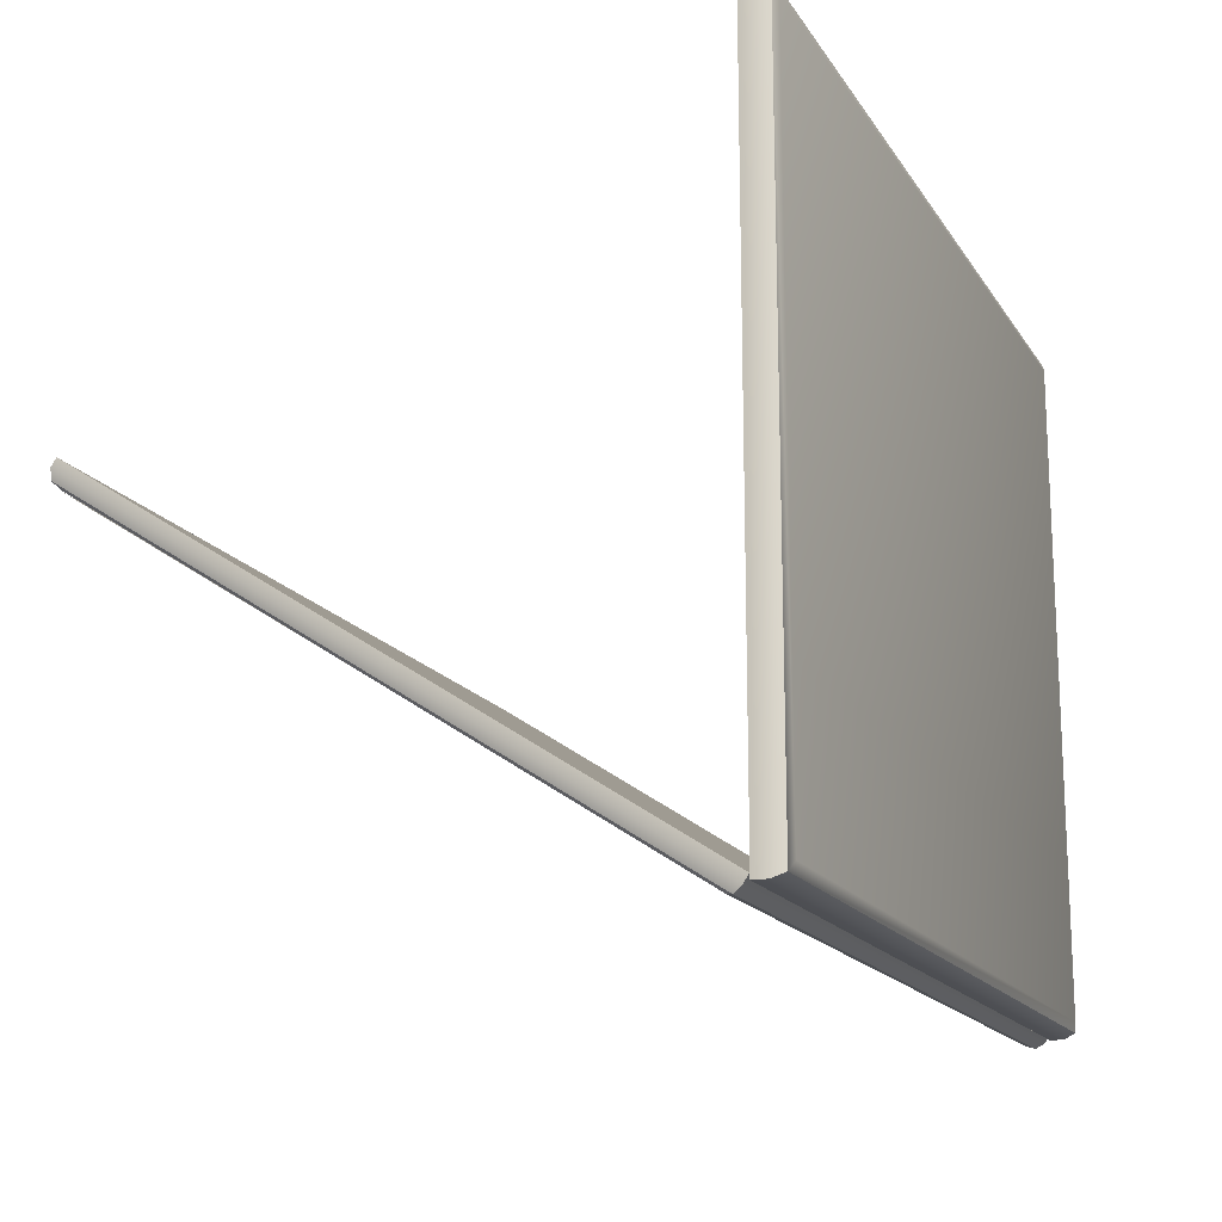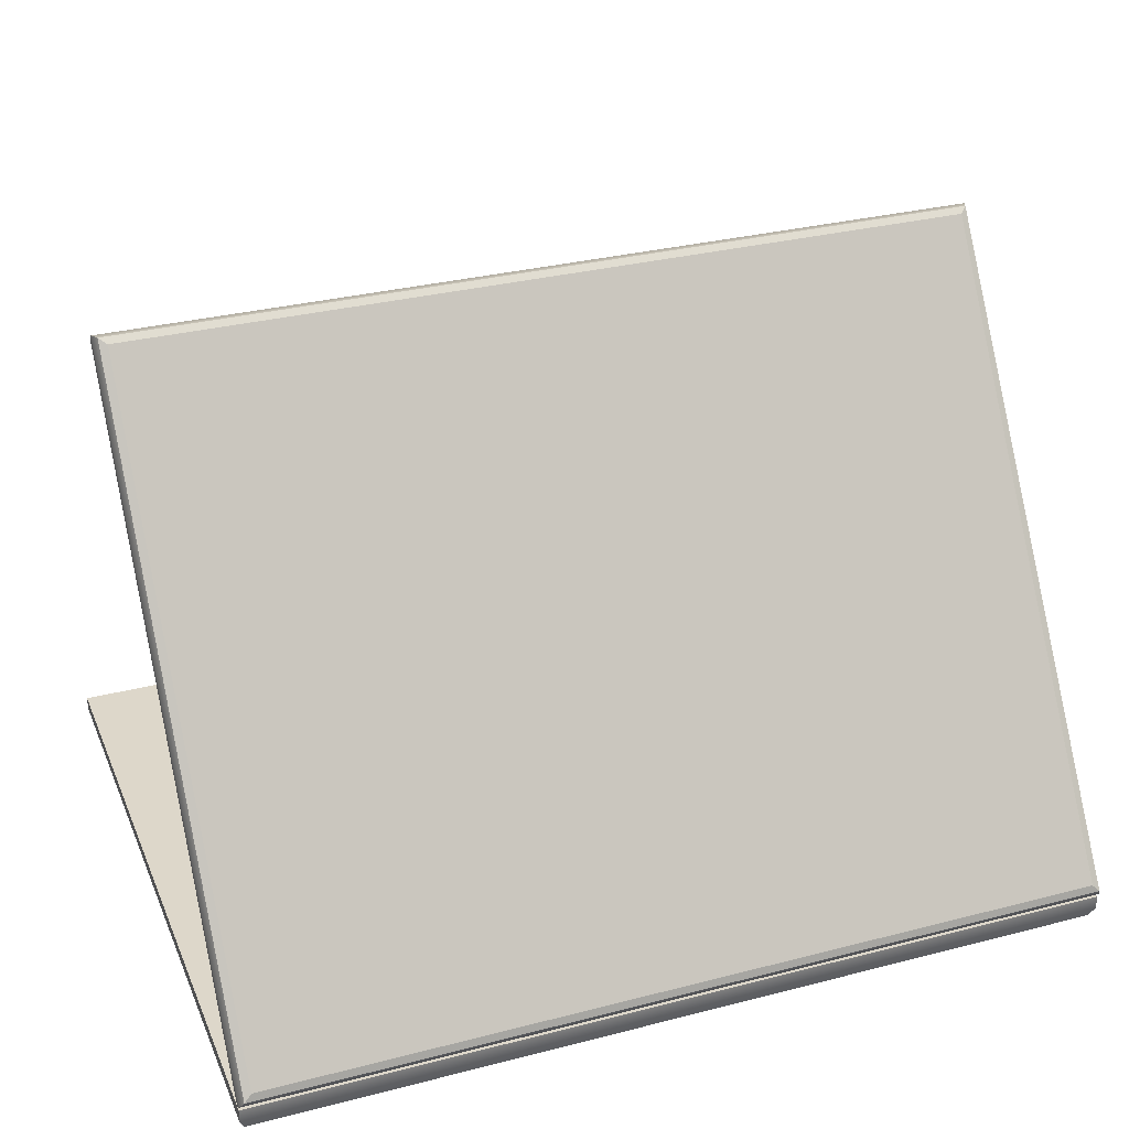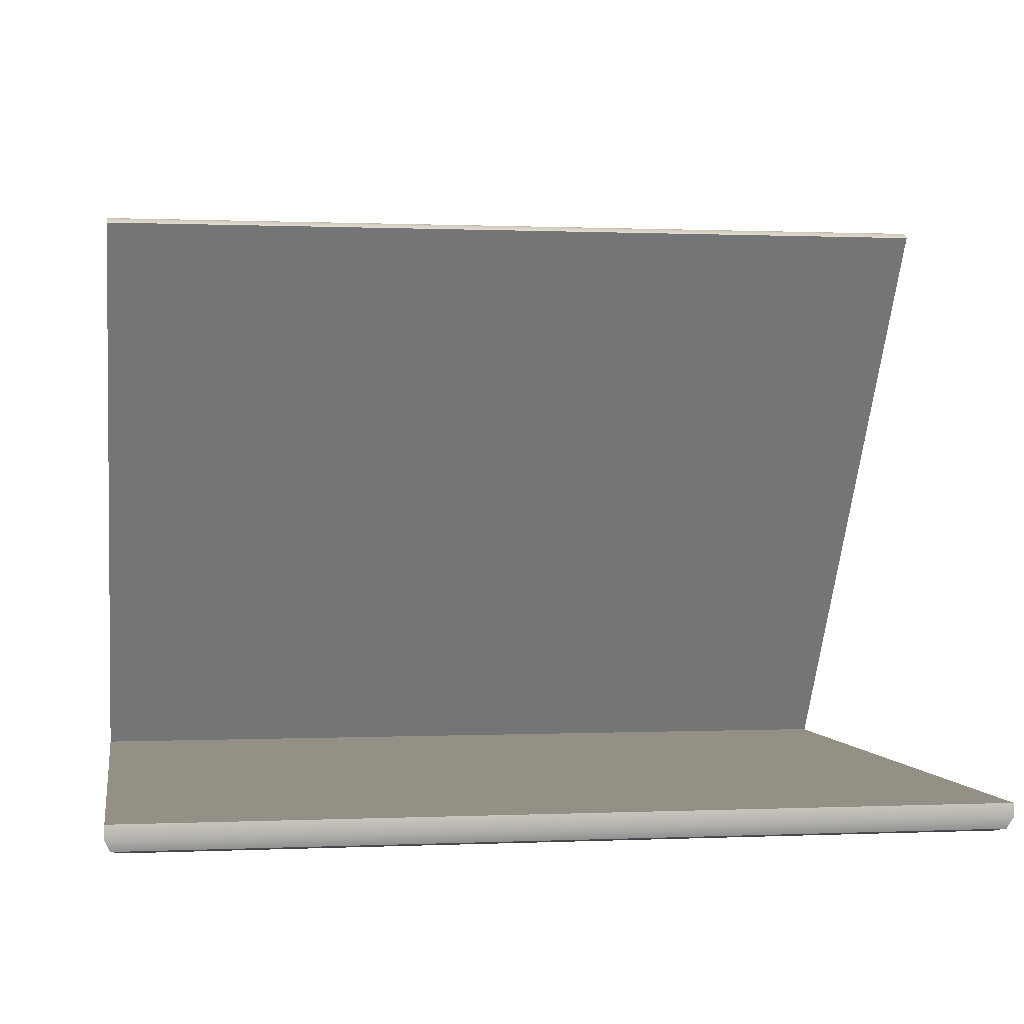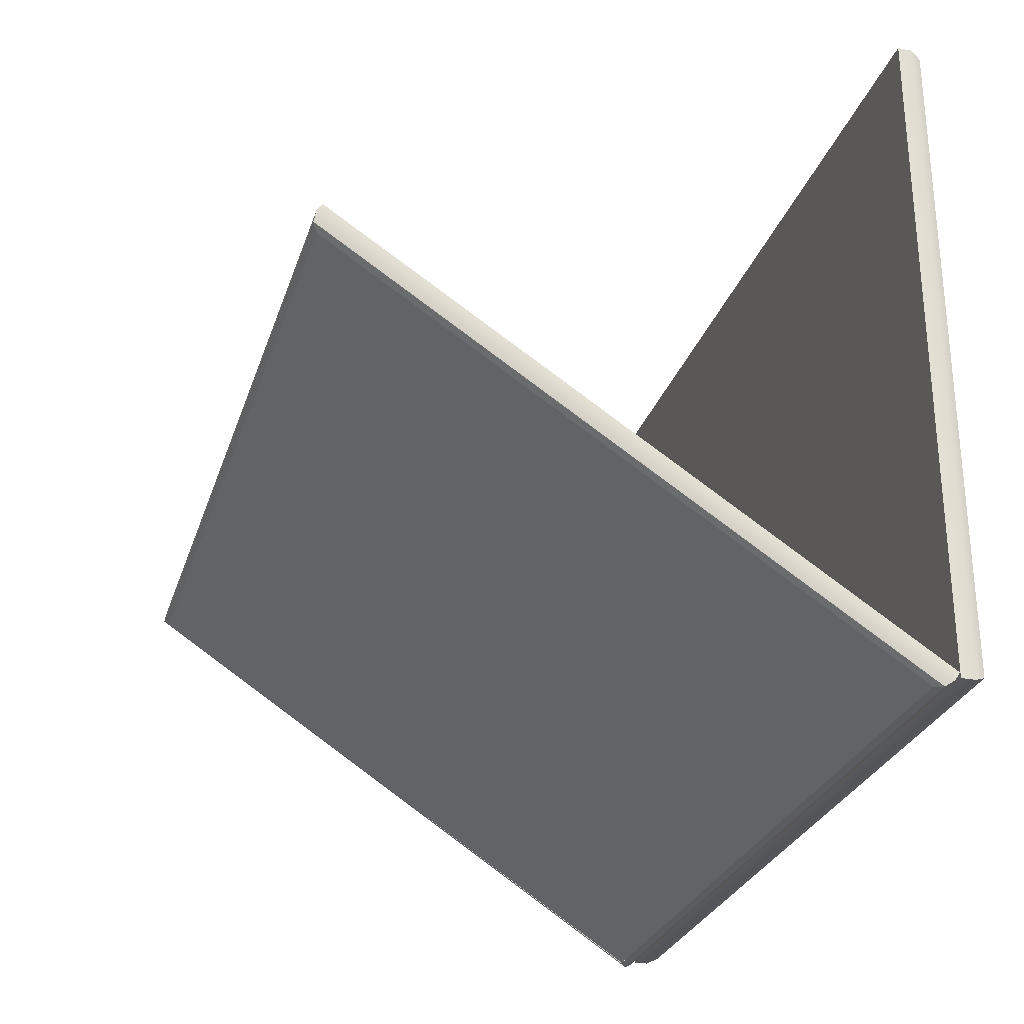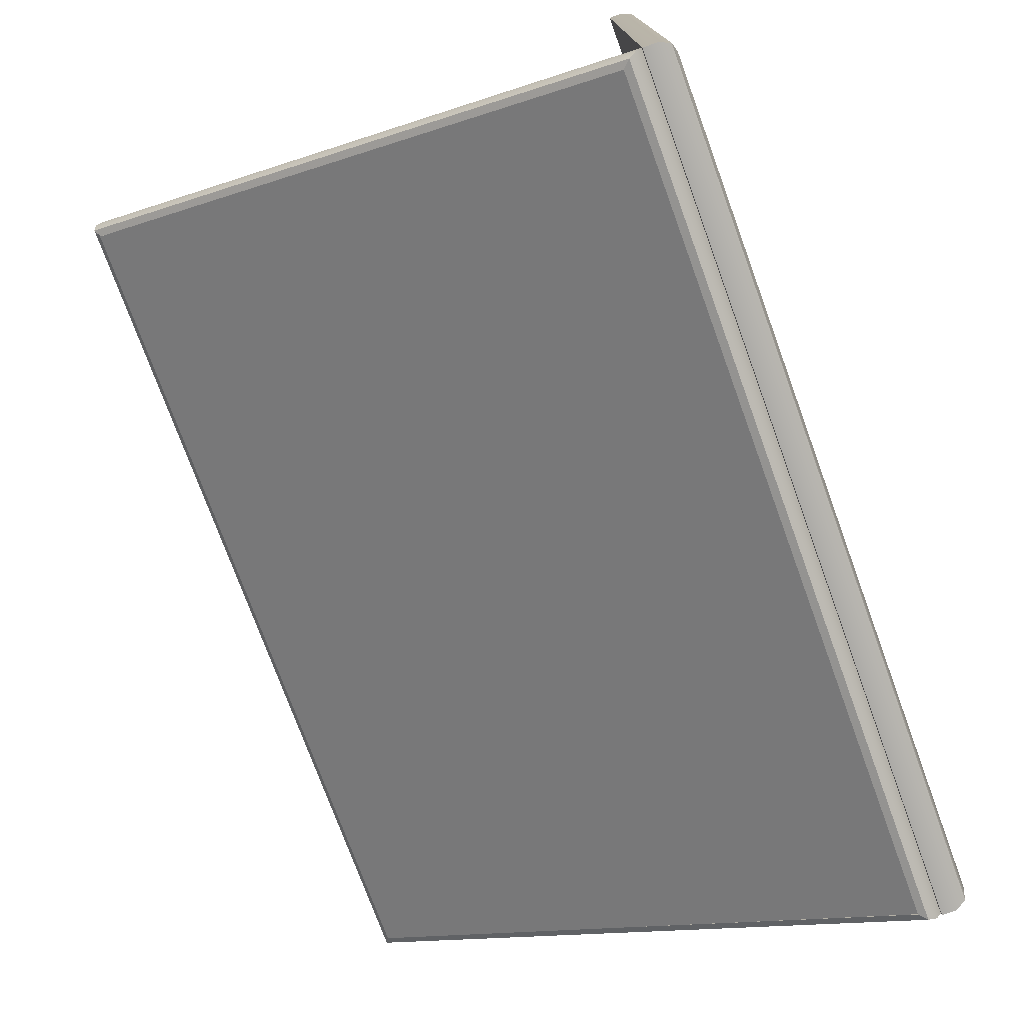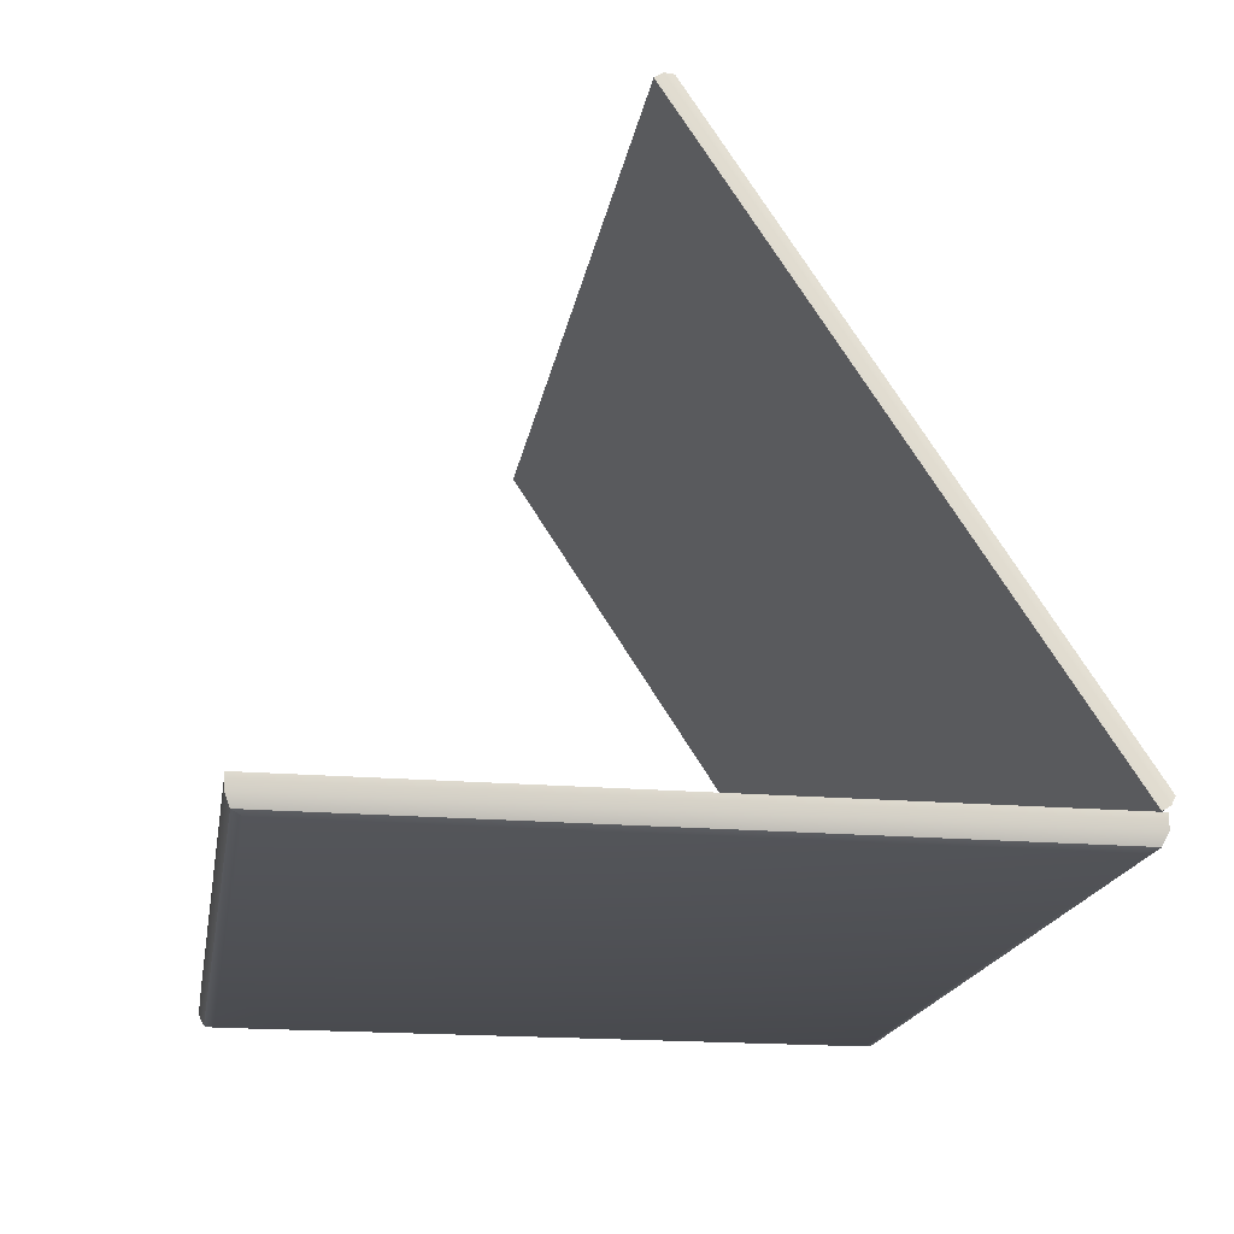
<metadata>
{"format":"obj","ext":"obj","renderer":"f3d","projection":"perspective","resolution":1024,"background":"white","views":[{"elev":-16.6,"azim":-67.8,"up":"+Z"},{"elev":30.9,"azim":159.7,"up":"+Y"},{"elev":0.5,"azim":-9.6,"up":"+Y"},{"elev":-28.0,"azim":-106.3,"up":"+Z"},{"elev":-75.8,"azim":-69.9,"up":"+Z"},{"elev":-18.8,"azim":80.6,"up":"+Y"}]}
</metadata>
<code>
o zone_administrable
v -2.433 0.06324 -2.031
v -2.433 3.302 0.0801
v 2.433 3.302 0.0801
v 2.433 0.06324 -2.031
f 1 2 4
f 4 2 3
o couvercle
v -2.5 3.29 0.2212
v 2.5 3.29 0.2212
v -2.5 -0.05641 -1.97
v 2.5 -0.05641 -1.97
v -2.433 3.3 0.08359
v -2.476 3.329 0.1188
v -2.5 3.32 0.176
v 2.476 3.329 0.1188
v 2.433 3.3 0.08359
v 2.5 3.32 0.176
v -2.5 -0.02677 -2.015
v -2.476 0.02195 -2.047
v -2.433 0.06561 -2.035
v 2.5 -0.02677 -2.015
v 2.476 0.02195 -2.047
v 2.433 0.06561 -2.035
f 5 6 11
f 11 6 14
f 15 18 7
f 7 18 8
f 7 8 5
f 5 8 6
f 6 8 14
f 14 8 18
f 7 5 15
f 15 5 11
f 11 10 15
f 15 10 16
f 10 9 16
f 16 9 17
f 9 10 13
f 13 10 12
f 10 11 12
f 12 11 14
f 13 12 20
f 20 12 19
f 12 14 19
f 19 14 18
f 15 16 18
f 18 16 19
f 16 17 19
f 19 17 20
o base
v -2.5 -0.05856 2
v 2.5 -0.05856 2
v -2.5 -0.05856 -2
v 2.5 -0.05856 -2
v -2.471 -0.2065 1.971
v -2.417 -0.2237 1.917
v -2.5 -0.1405 2
v 2.417 -0.2237 1.917
v 2.471 -0.2065 1.971
v 2.5 -0.1405 2
v -2.417 -0.2237 -1.917
v -2.471 -0.2065 -1.971
v -2.5 -0.1405 -2
v 2.471 -0.2065 -1.971
v 2.417 -0.2237 -1.917
v 2.5 -0.1405 -2
f 27 30 21
f 21 30 22
f 21 22 23
f 23 22 24
f 23 24 33
f 33 24 36
f 30 36 22
f 22 36 24
f 33 27 23
f 23 27 21
f 31 35 26
f 26 35 28
f 26 25 31
f 31 25 32
f 25 27 32
f 32 27 33
f 27 25 30
f 30 25 29
f 25 26 29
f 29 26 28
f 30 29 36
f 36 29 34
f 29 28 34
f 34 28 35
f 31 32 35
f 35 32 34
f 32 33 34
f 34 33 36

</code>
